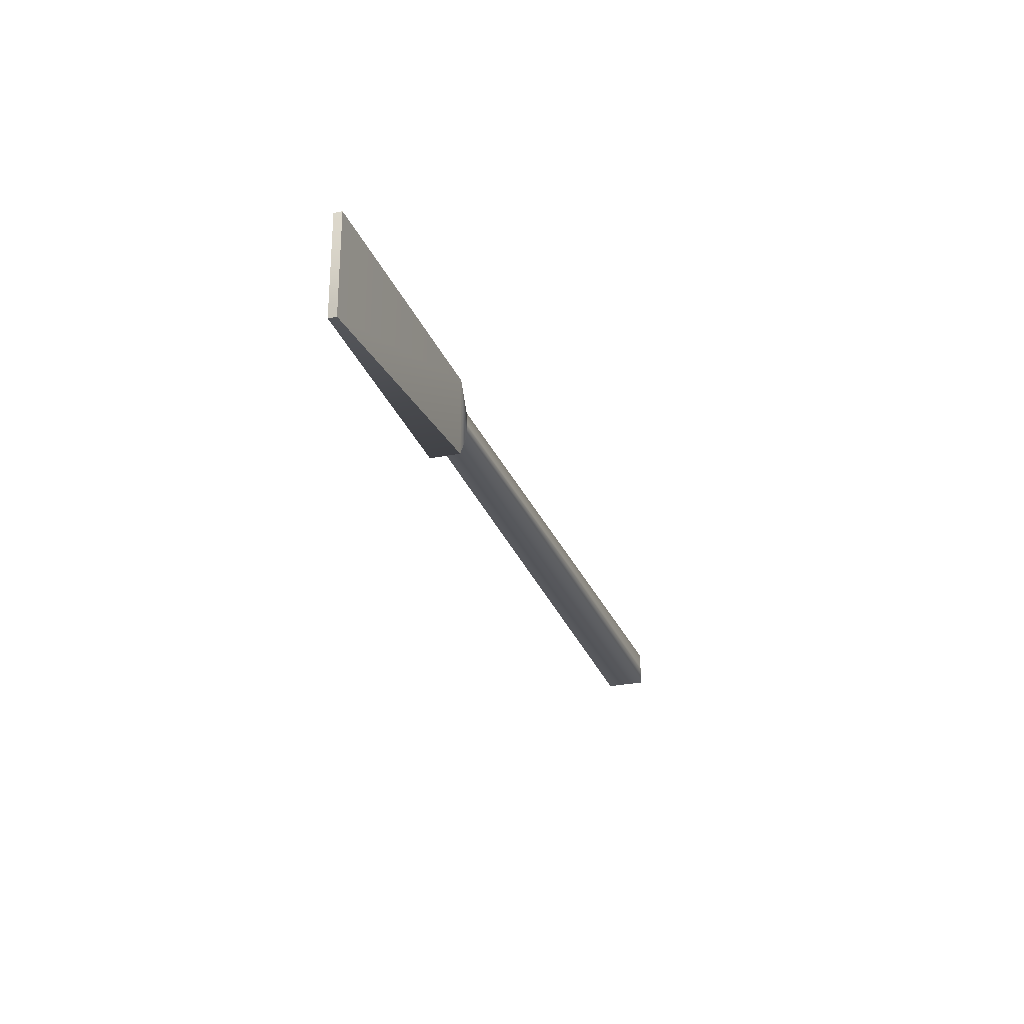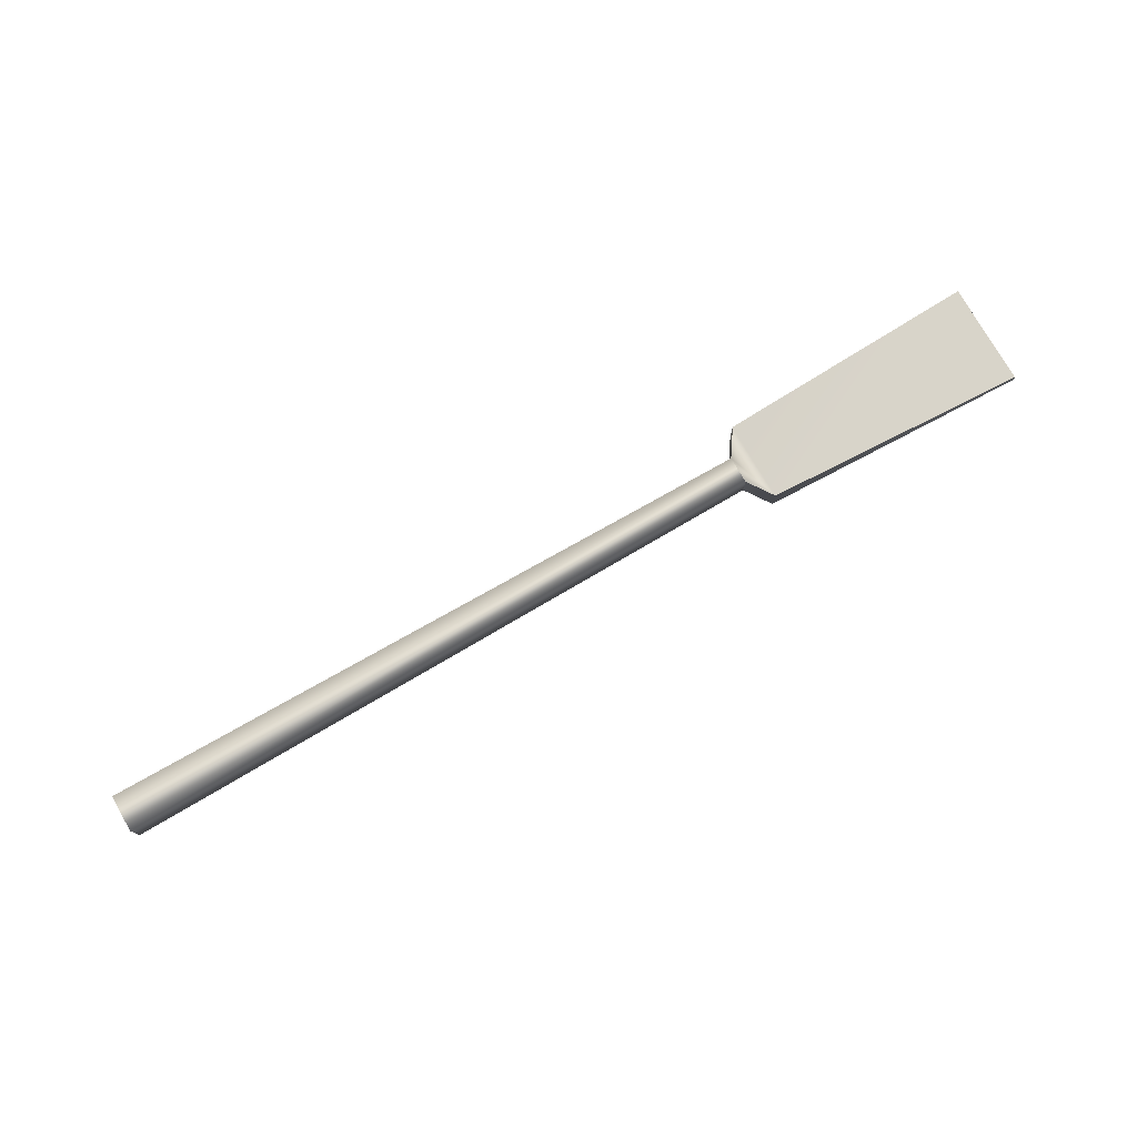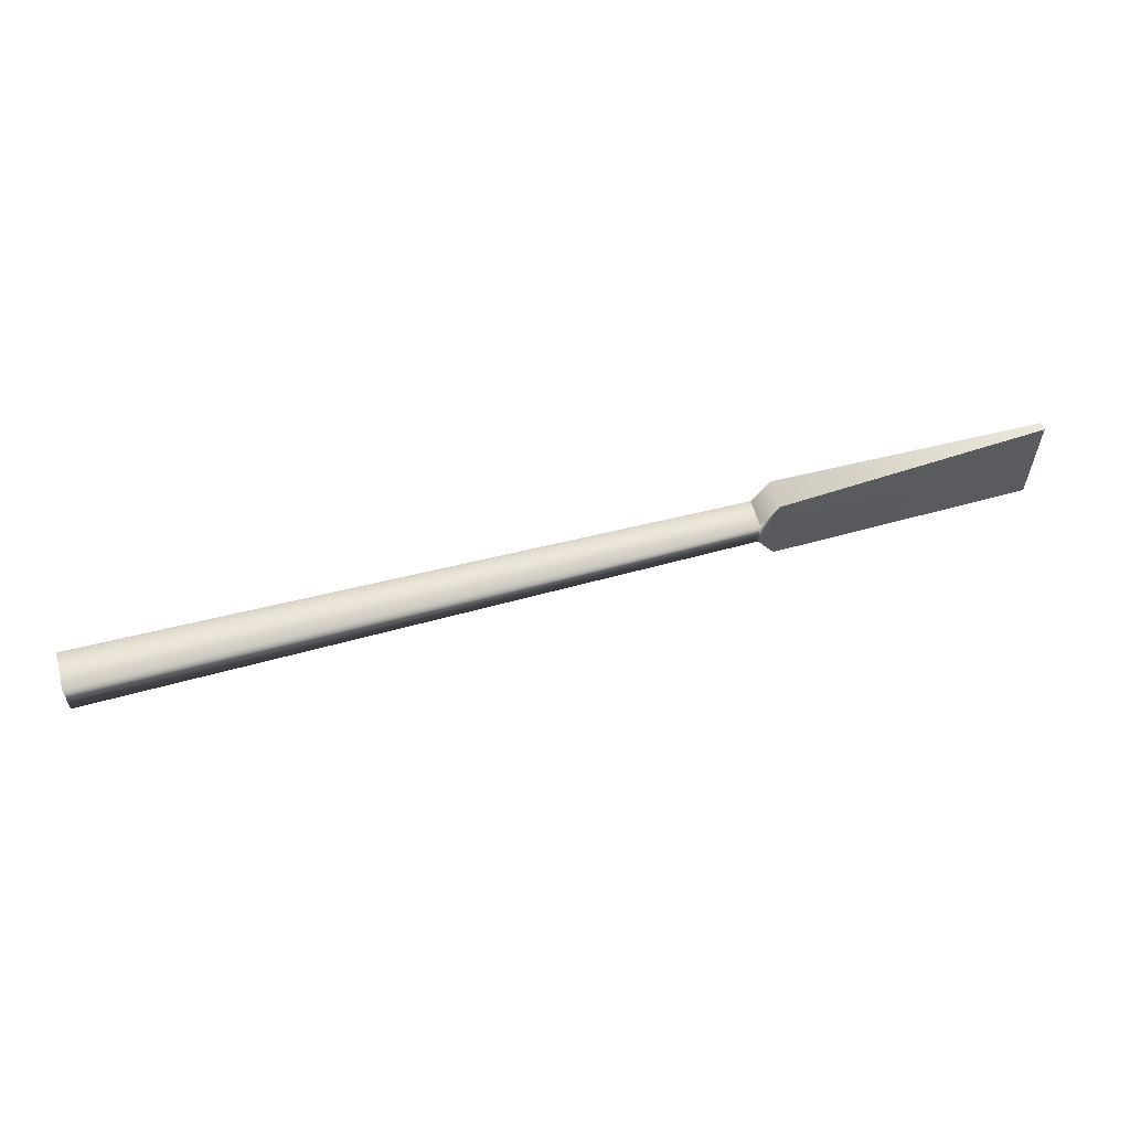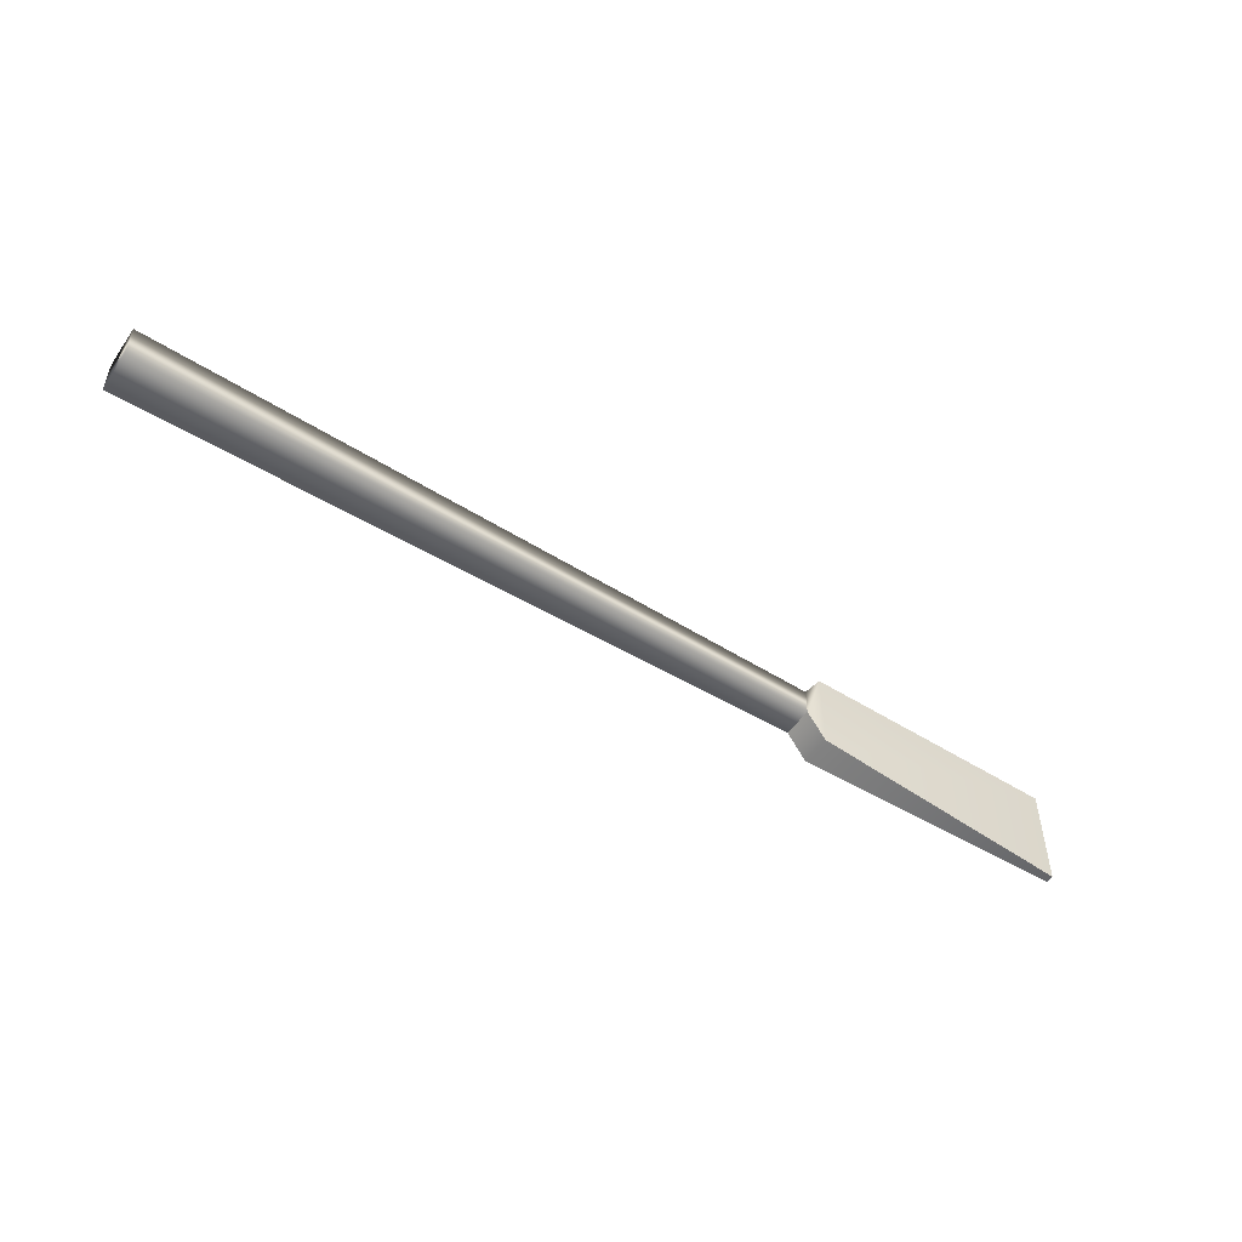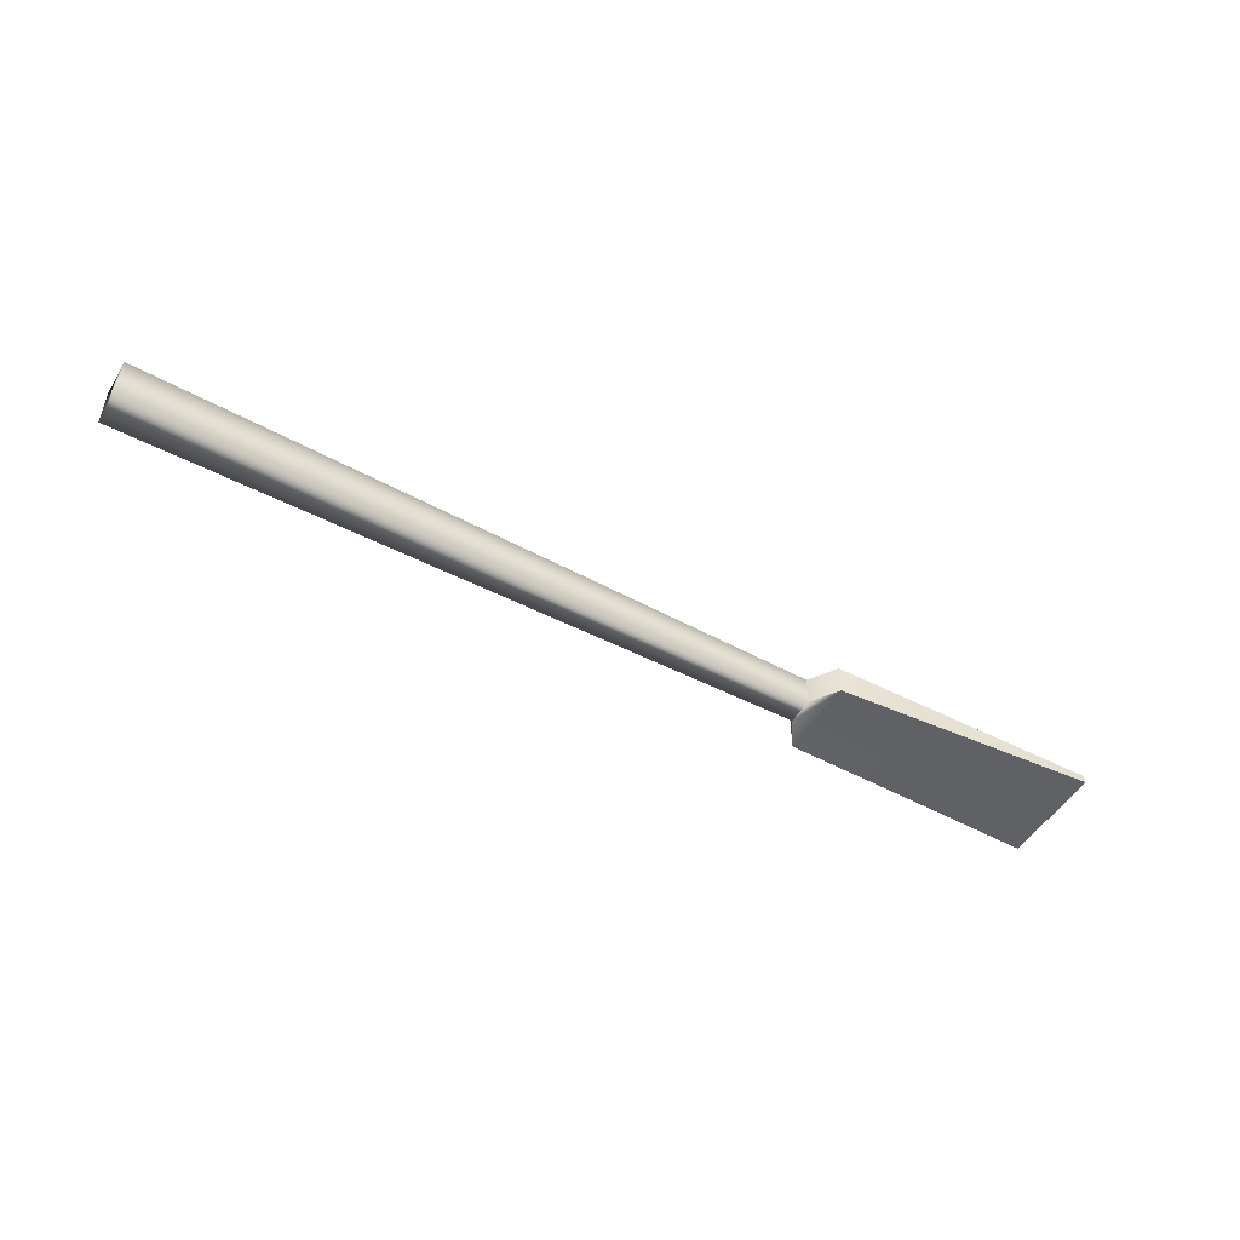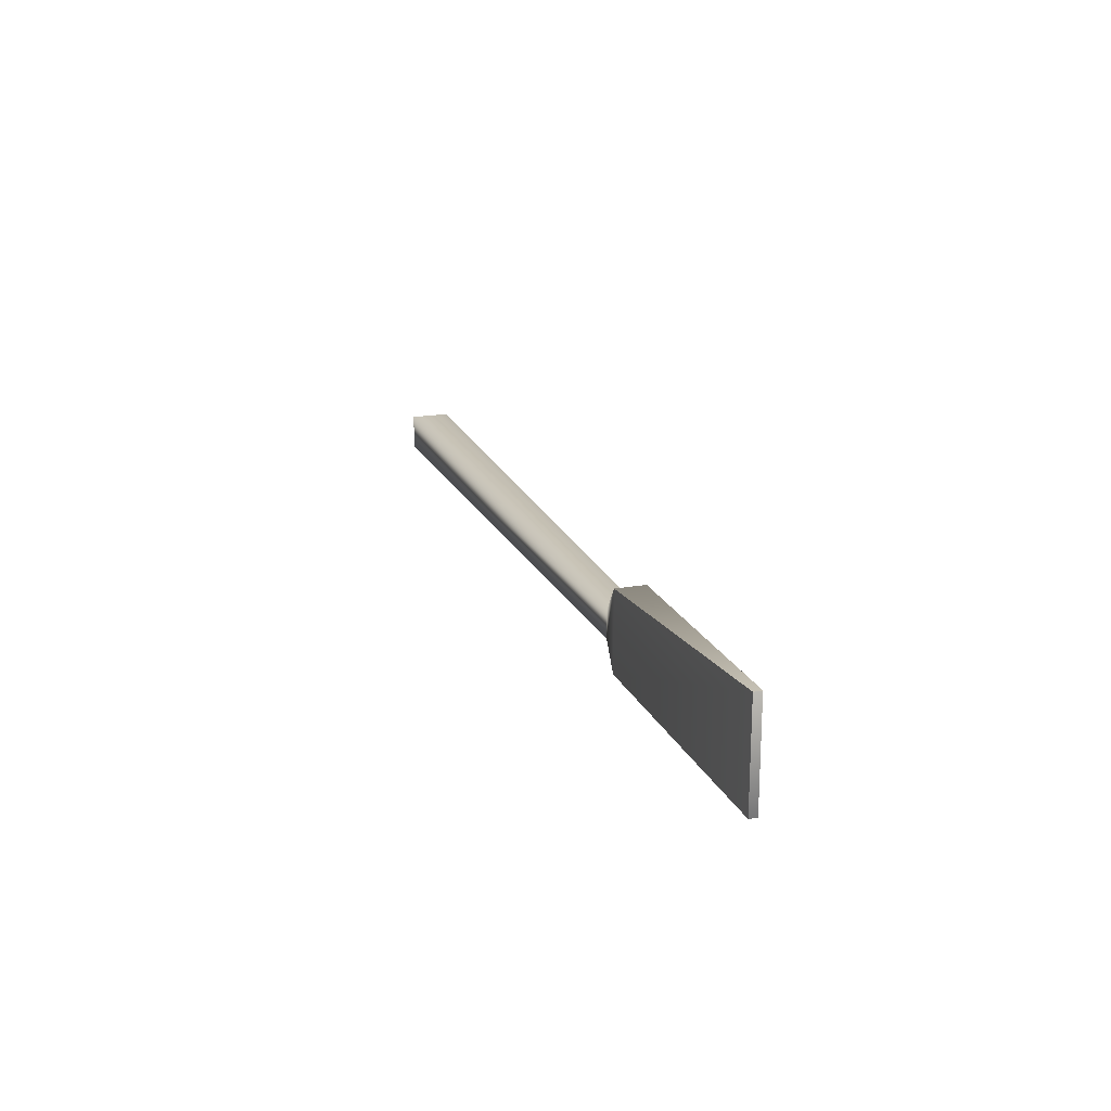
<metadata>
{"format":"obj","ext":"obj","renderer":"f3d","projection":"perspective","resolution":1024,"background":"white","views":[{"elev":-26.6,"azim":107.7,"up":"+Z"},{"elev":76.5,"azim":-29.9,"up":"+Y"},{"elev":58.2,"azim":-15.2,"up":"+Z"},{"elev":-51.0,"azim":-33.8,"up":"+Z"},{"elev":-50.1,"azim":-30.3,"up":"+Y"},{"elev":19.2,"azim":71.8,"up":"+Z"}]}
</metadata>
<code>
g default
v 7.479 -0.4138 0.3774
v 7.973 -0.4189 1.113
v 7.479 0.4138 0.3774
v 7.973 0.4189 1.113
v 15.49 -0.1136 1.449
v 15.49 0.1136 1.449
v 7.479 0.4138 -0.3774
v 7.973 0.4189 -1.113
v 7.479 -0.4138 -0.3774
v 7.973 -0.4189 -1.113
v 15.49 0.1136 -1.449
v 15.49 -0.1136 -1.449
v -11.08 0.5603 -0.511
v -11.08 -0.5603 -0.511
v -11.08 -0.5603 0.511
v -11.08 0.5603 0.511
g Debris_oar:pCube22
f 4 2 5 6
f 10 8 11 12
f 6 5 12 11
f 4 6 11 8
f 1 2 4 3
f 7 8 10 9
f 10 12 5 2
f 9 10 2 1
f 4 8 7 3
f 7 9 14 13
f 14 9 1 15
f 1 3 16 15
f 16 3 7 13
f 16 13 14 15

</code>
